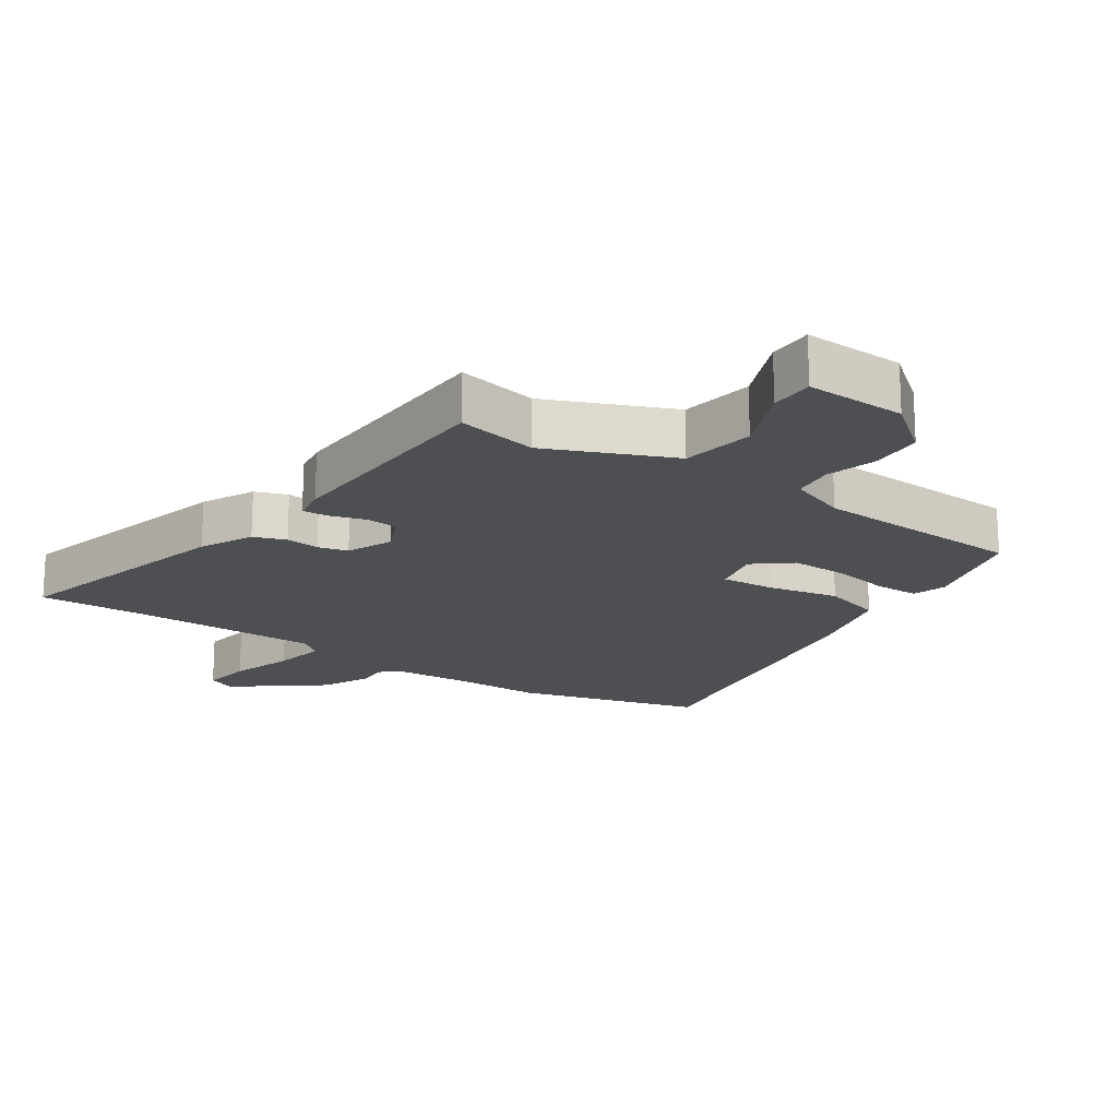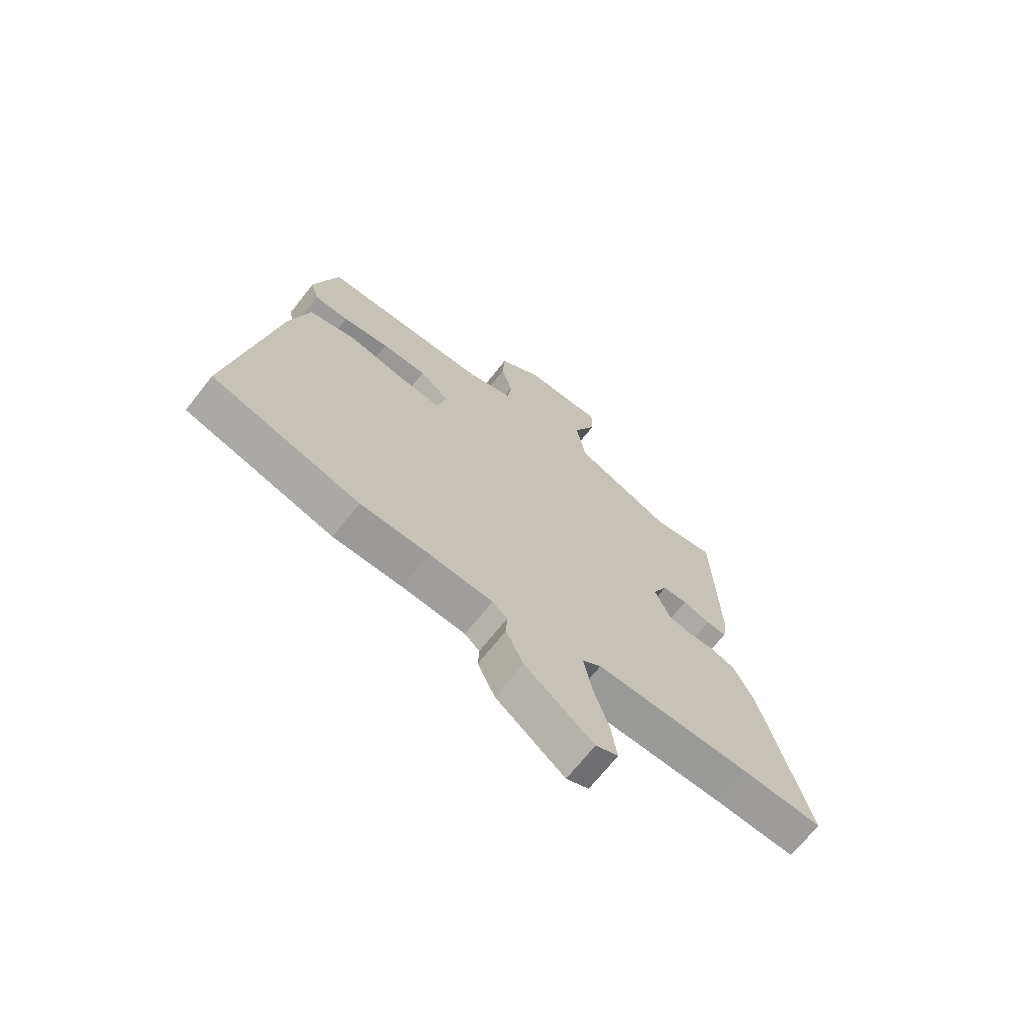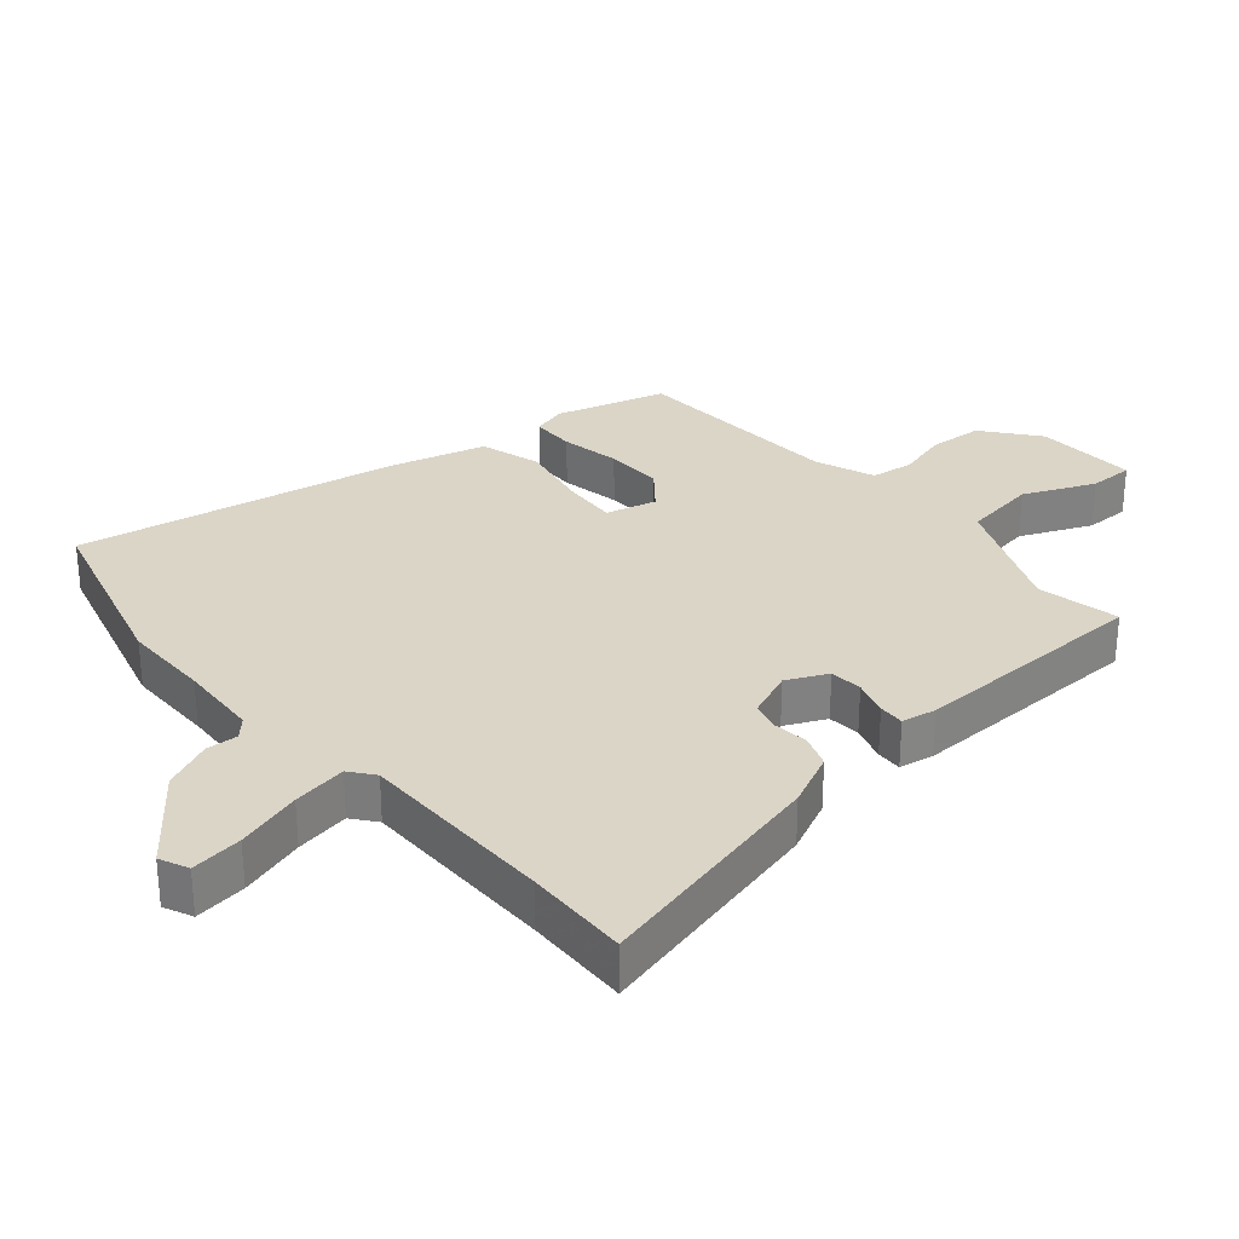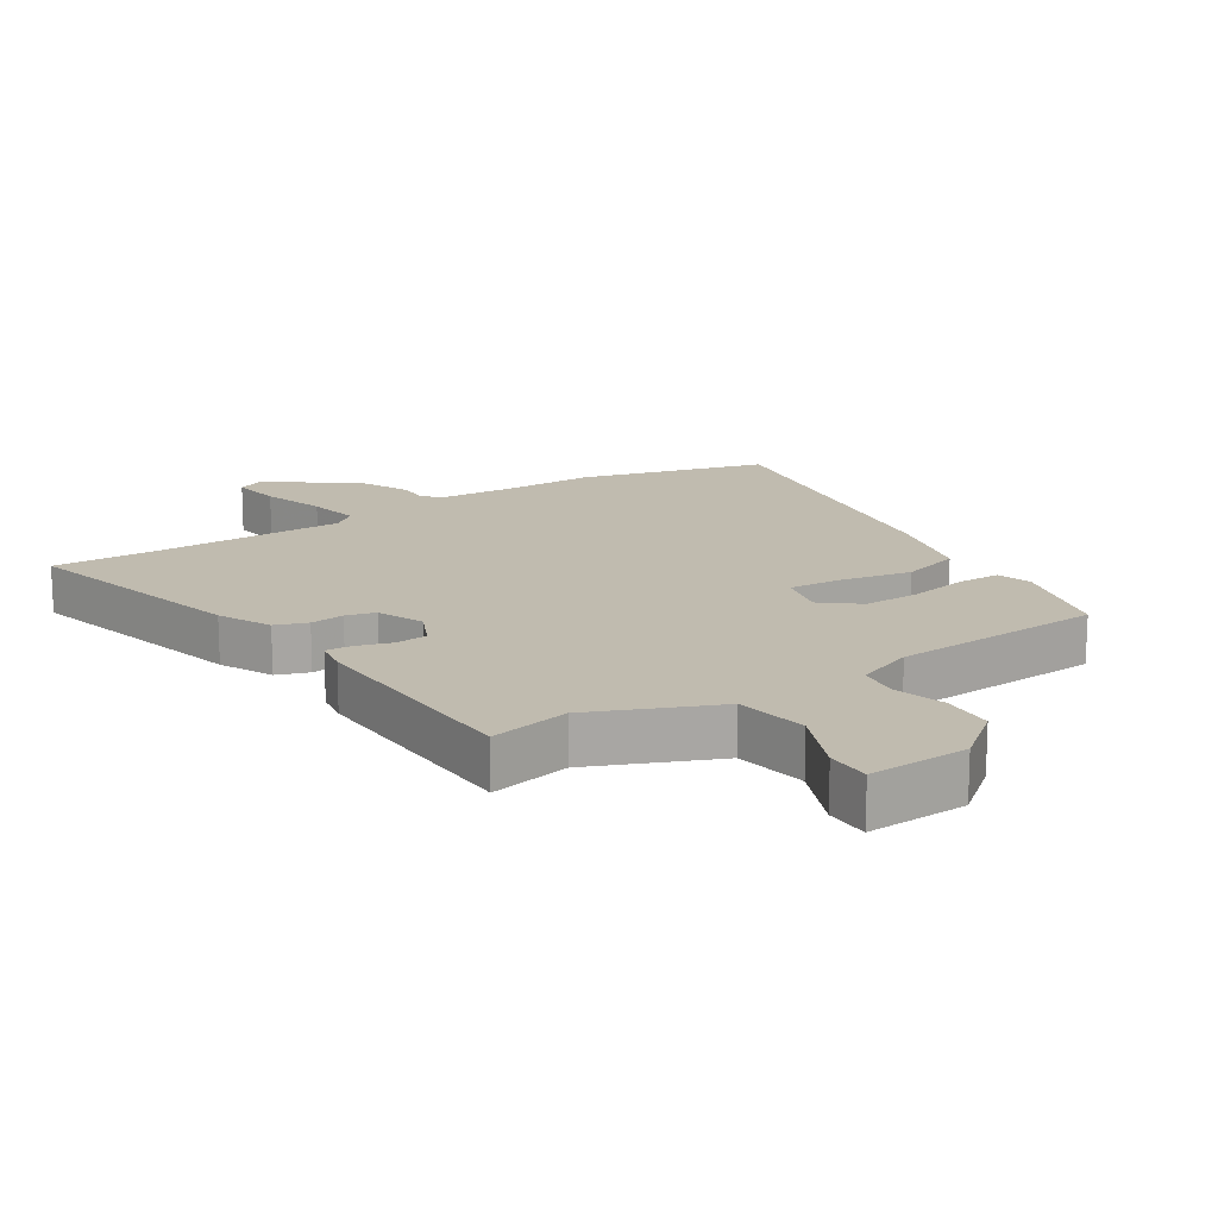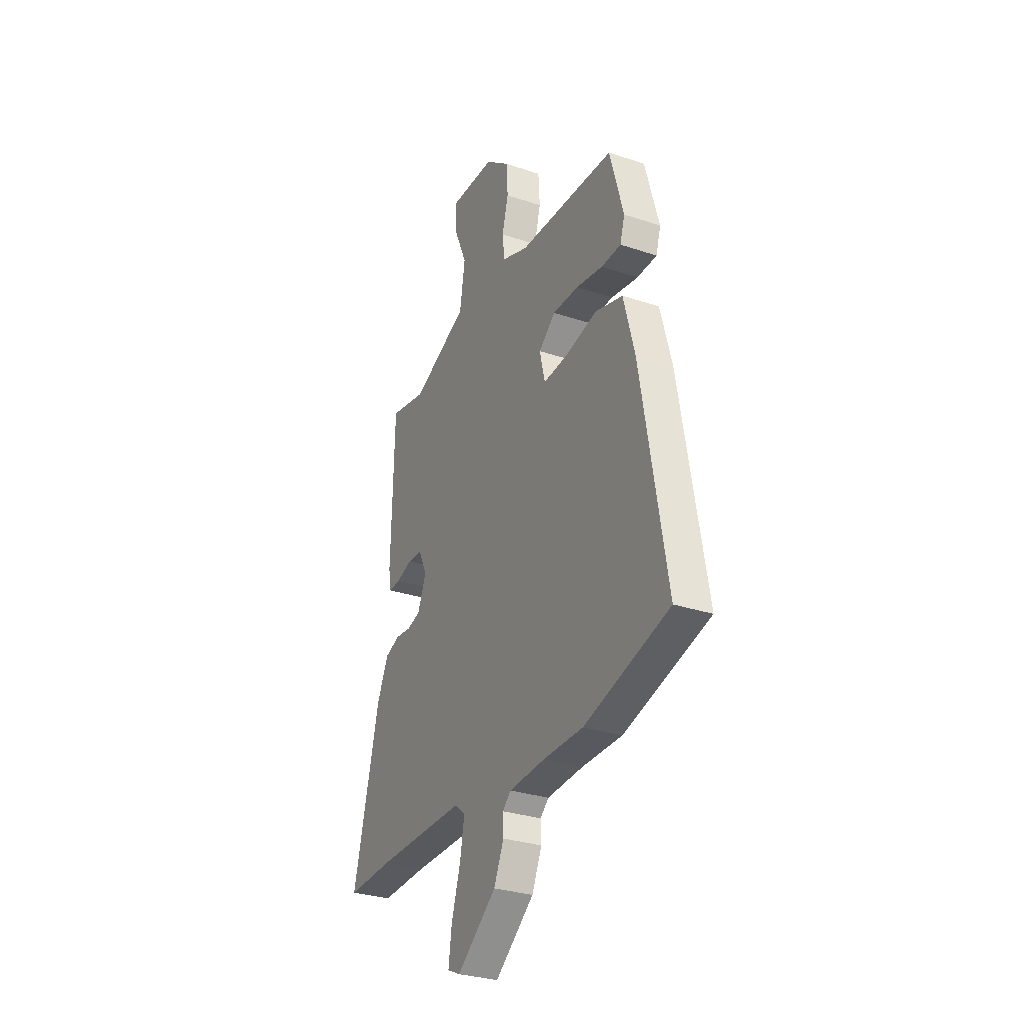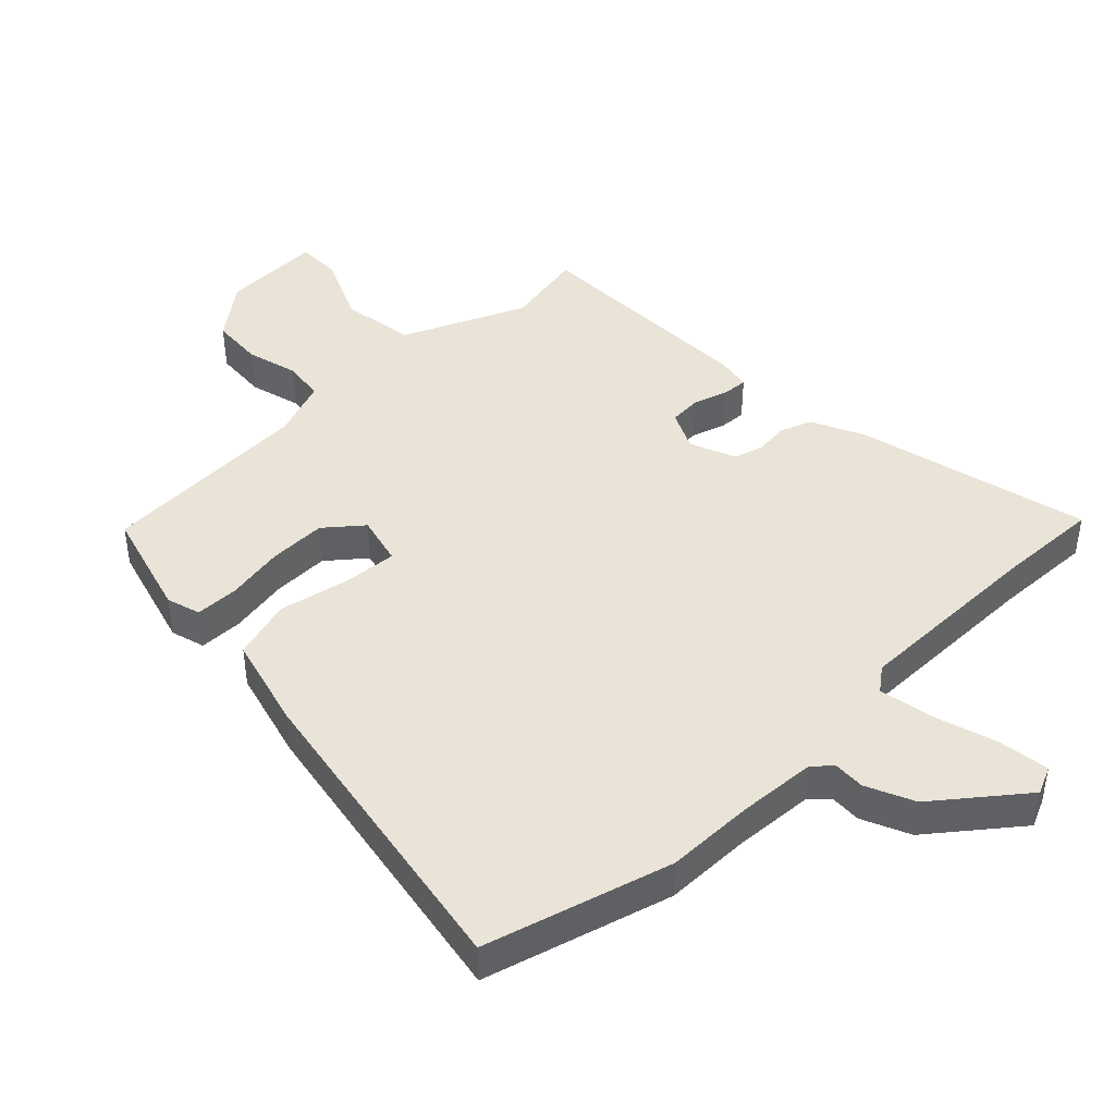
<metadata>
{"format":"obj","ext":"obj","renderer":"f3d","projection":"perspective","resolution":1024,"background":"white","views":[{"elev":-18.1,"azim":-34.4,"up":"+Y"},{"elev":-69.3,"azim":141.7,"up":"+Z"},{"elev":29.5,"azim":-130.4,"up":"+Y"},{"elev":16.0,"azim":-33.1,"up":"+Y"},{"elev":-30.3,"azim":64.1,"up":"+Z"},{"elev":43.4,"azim":136.2,"up":"+Y"}]}
</metadata>
<code>
v -0.49 0.07 0.506
v -0.364 0.07 0.48
v -0.171 0.07 0.563
v -0.153 0.07 0.677
v -0.2 0.07 0.786
v -0.2 0.07 0.855
v -0.043 0.07 0.849
v 0.041 0.07 0.782
v 0.046 0.07 0.7
v 0.024 0.07 0.62
v 0.032 0.07 0.555
v 0.123 0.07 0.52
v 0.456 0.07 0.502
v 0.503 0.07 0.332
v 0.487 0.07 0.279
v 0.419 0.07 0.278
v 0.327 0.07 0.295
v 0.238 0.07 0.297
v 0.18 0.07 0.25
v 0.199 0.07 0.172
v 0.284 0.07 0.178
v 0.394 0.07 0.2
v 0.488 0.07 0.172
v 0.526 0.07 0.027
v 0.611 0.07 -0.47
v 0.32 0.07 -0.549
v 0.184 0.07 -0.549
v 0.06 0.07 -0.556
v 0.031 0.07 -0.582
v 0.033 0.07 -0.631
v -0.001 0.07 -0.706
v -0.136 0.07 -0.811
v -0.18 0.07 -0.791
v -0.169 0.07 -0.712
v -0.138 0.07 -0.612
v -0.123 0.07 -0.529
v -0.16 0.07 -0.5
v -0.465 0.07 -0.499
v -0.624 0.07 -0.504
v -0.534 0.07 -0.139
v -0.495 0.07 -0.057
v -0.445 0.07 -0.039
v -0.392 0.07 -0.045
v -0.346 0.07 -0.033
v -0.316 0.07 0.039
v -0.345 0.07 0.101
v -0.395 0.07 0.105
v -0.45 0.07 0.088
v -0.49 0.07 0.086
v -0.499 0.07 0.139
v -0.49 0 0.506
v -0.364 0 0.48
v -0.171 0 0.563
v -0.153 0 0.677
v -0.2 0 0.786
v -0.2 0 0.855
v -0.043 0 0.849
v 0.041 0 0.782
v 0.046 0 0.7
v 0.024 0 0.62
v 0.032 0 0.555
v 0.123 0 0.52
v 0.456 0 0.502
v 0.503 0 0.332
v 0.487 0 0.279
v 0.419 0 0.278
v 0.327 0 0.295
v 0.238 0 0.297
v 0.18 0 0.25
v 0.199 0 0.172
v 0.284 0 0.178
v 0.394 0 0.2
v 0.488 0 0.172
v 0.526 0 0.027
v 0.611 0 -0.47
v 0.32 0 -0.549
v 0.184 0 -0.549
v 0.06 0 -0.556
v 0.031 0 -0.582
v 0.033 0 -0.631
v -0.001 0 -0.706
v -0.136 0 -0.811
v -0.18 0 -0.791
v -0.169 0 -0.712
v -0.138 0 -0.612
v -0.123 0 -0.529
v -0.16 0 -0.5
v -0.465 0 -0.499
v -0.624 0 -0.504
v -0.534 0 -0.139
v -0.495 0 -0.057
v -0.445 0 -0.039
v -0.392 0 -0.045
v -0.346 0 -0.033
v -0.316 0 0.039
v -0.345 0 0.101
v -0.395 0 0.105
v -0.45 0 0.088
v -0.49 0 0.086
v -0.499 0 0.139
f 50 1 2
f 49 50 2
f 48 49 2
f 47 48 2
f 46 47 2 3
f 45 46 3
f 41 42 43
f 40 41 43
f 39 40 43
f 38 39 43
f 37 38 43 44
f 36 37 44 45
f 33 34 35
f 32 33 35
f 31 32 35
f 30 31 35
f 29 30 35
f 28 29 35 36
f 36 45 3
f 28 36 3
f 27 28 3
f 25 26 27
f 24 25 27
f 23 24 27
f 22 23 27
f 21 22 27
f 15 16 17
f 14 15 17
f 13 14 17
f 12 13 17
f 11 12 17 18
f 8 9 10
f 7 8 10
f 6 7 10
f 5 6 10
f 4 5 10
f 4 10 11
f 11 18 19
f 4 11 19
f 3 4 19
f 20 21 27
f 3 19 20 27
f 52 51 100
f 52 100 99
f 52 99 98
f 52 98 97
f 53 52 97 96
f 53 96 95
f 93 92 91
f 93 91 90
f 93 90 89
f 93 89 88
f 94 93 88 87
f 95 94 87 86
f 85 84 83
f 85 83 82
f 85 82 81
f 85 81 80
f 85 80 79
f 86 85 79 78
f 53 95 86
f 53 86 78
f 53 78 77
f 77 76 75
f 77 75 74
f 77 74 73
f 77 73 72
f 77 72 71
f 67 66 65
f 67 65 64
f 67 64 63
f 67 63 62
f 68 67 62 61
f 60 59 58
f 60 58 57
f 60 57 56
f 60 56 55
f 60 55 54
f 61 60 54
f 69 68 61
f 69 61 54
f 69 54 53
f 77 71 70
f 77 70 69 53
f 1 51 52 2
f 2 52 53 3
f 3 53 54 4
f 4 54 55 5
f 5 55 56 6
f 6 56 57 7
f 7 57 58 8
f 8 58 59 9
f 9 59 60 10
f 10 60 61 11
f 11 61 62 12
f 12 62 63 13
f 13 63 64 14
f 14 64 65 15
f 15 65 66 16
f 16 66 67 17
f 17 67 68 18
f 18 68 69 19
f 19 69 70 20
f 20 70 71 21
f 21 71 72 22
f 22 72 73 23
f 23 73 74 24
f 24 74 75 25
f 25 75 76 26
f 26 76 77 27
f 27 77 78 28
f 28 78 79 29
f 29 79 80 30
f 30 80 81 31
f 31 81 82 32
f 32 82 83 33
f 33 83 84 34
f 34 84 85 35
f 35 85 86 36
f 36 86 87 37
f 37 87 88 38
f 38 88 89 39
f 39 89 90 40
f 40 90 91 41
f 41 91 92 42
f 42 92 93 43
f 43 93 94 44
f 44 94 95 45
f 45 95 96 46
f 46 96 97 47
f 47 97 98 48
f 48 98 99 49
f 49 99 100 50
f 50 100 51 1

</code>
